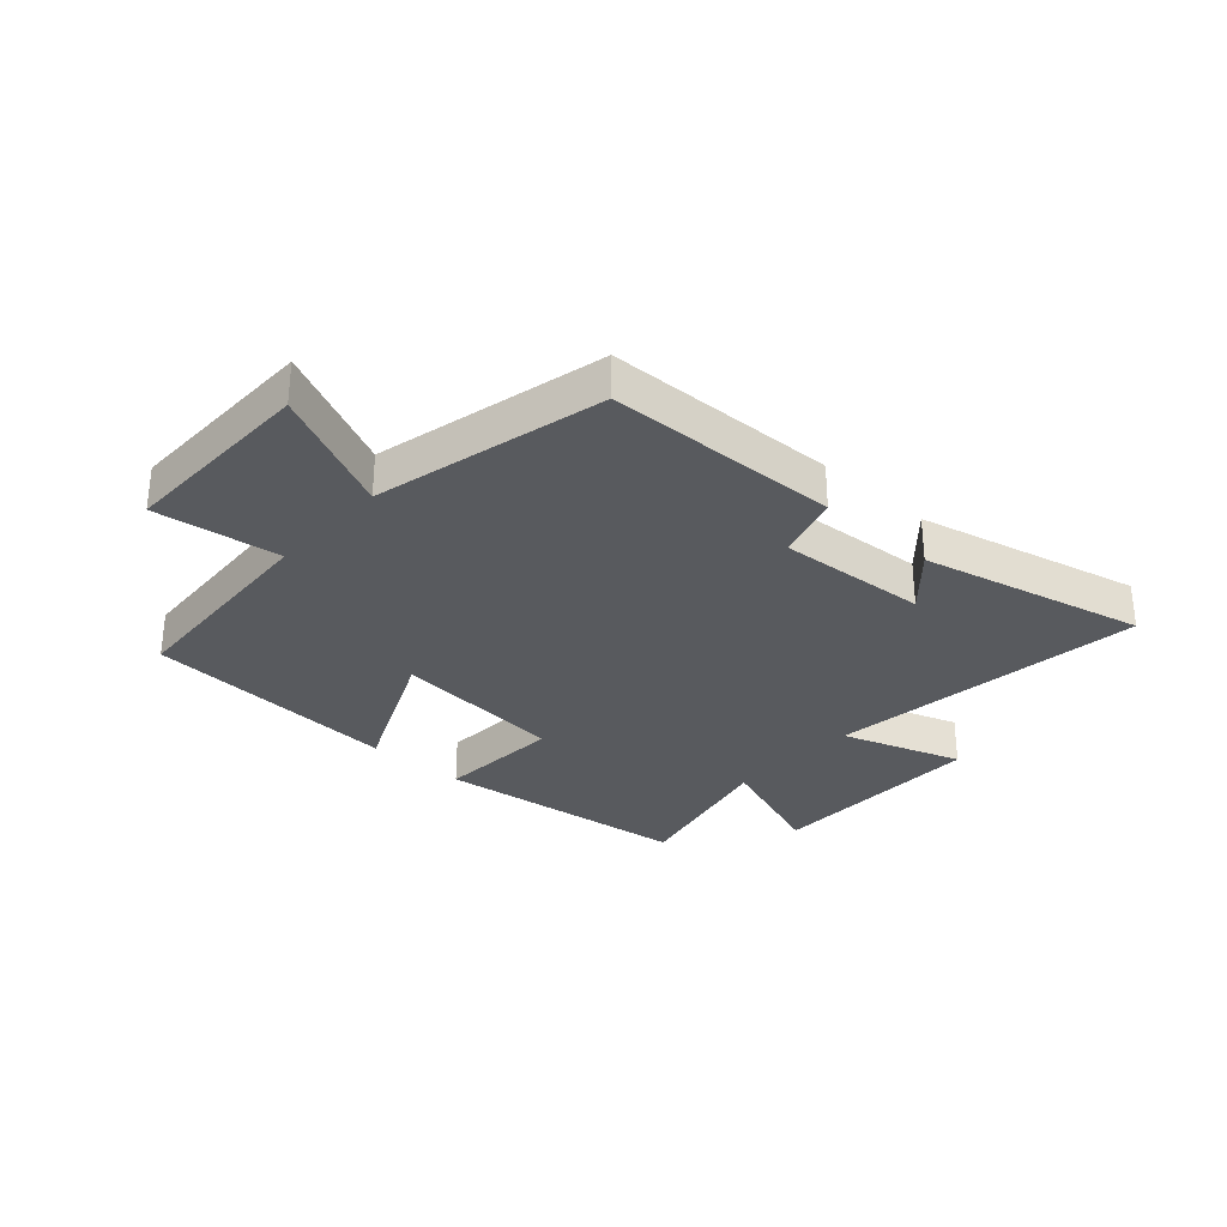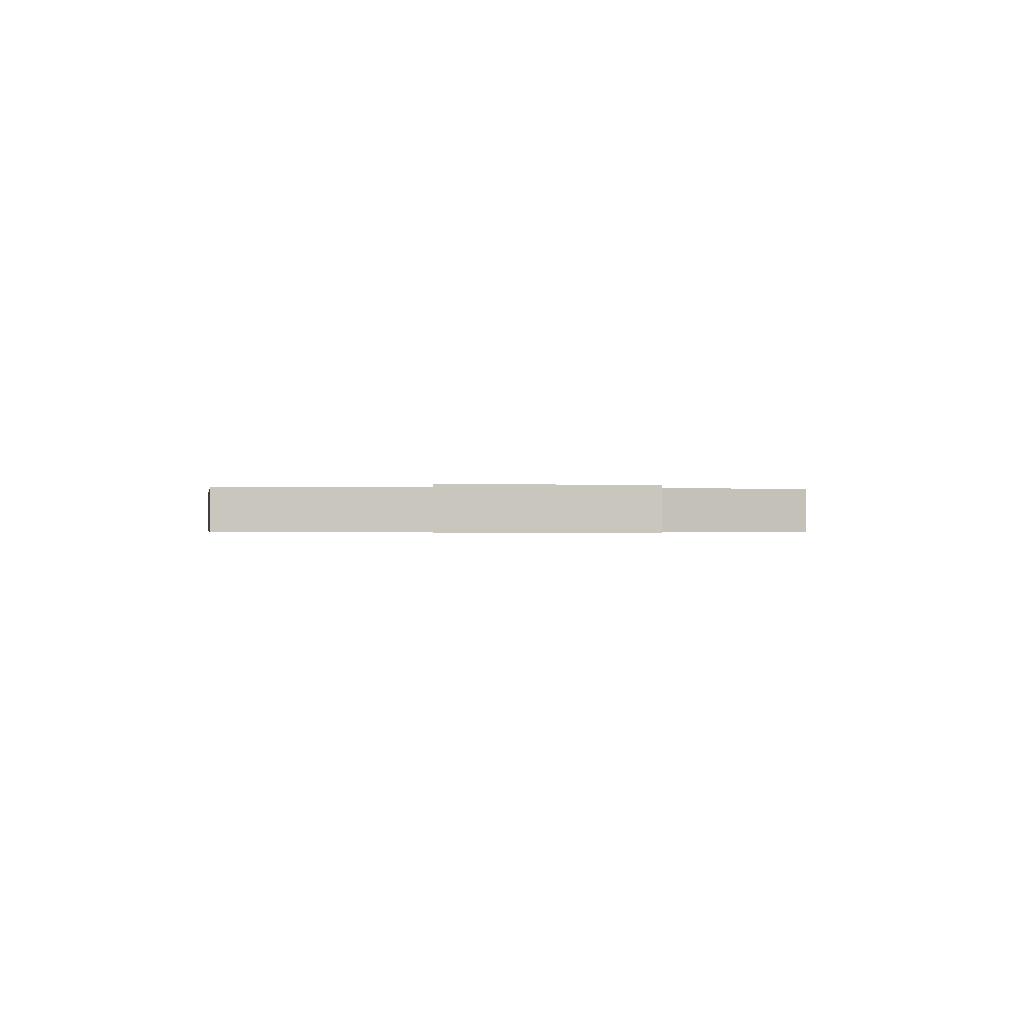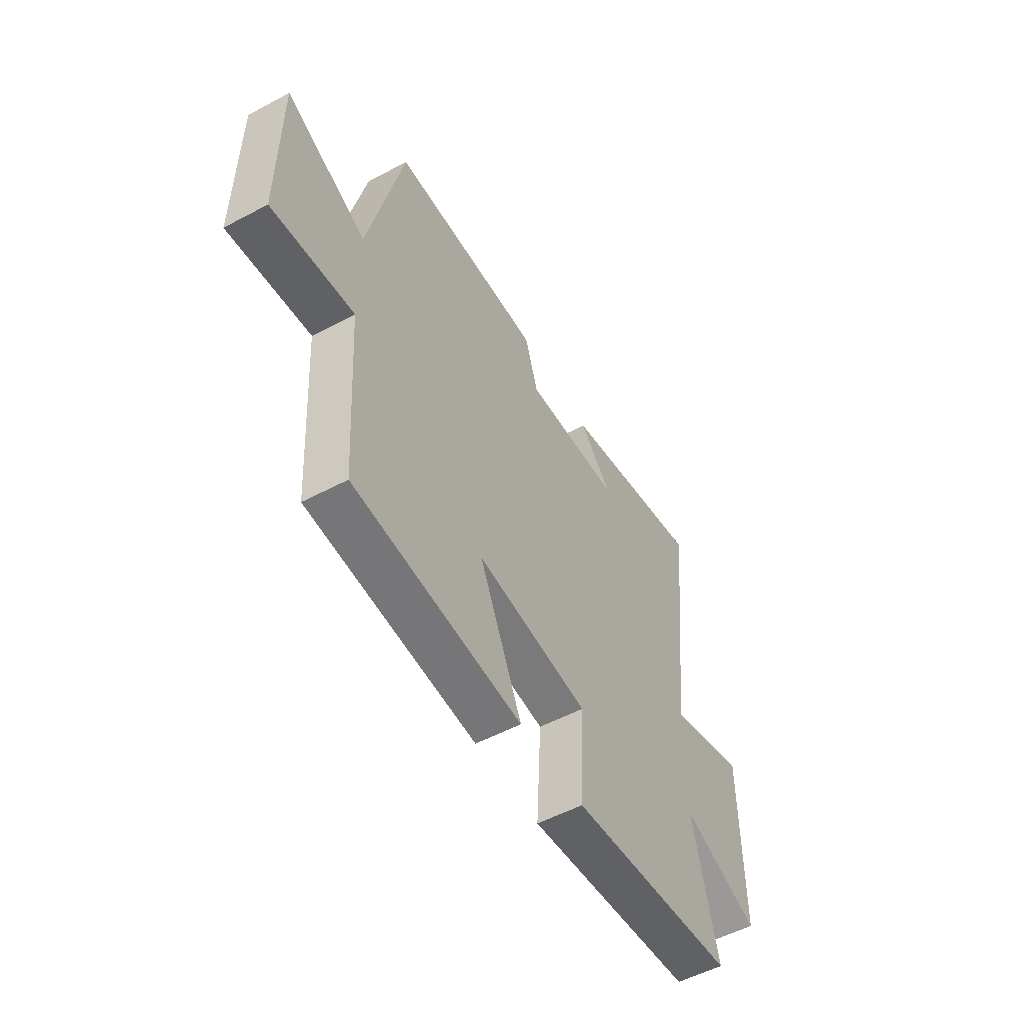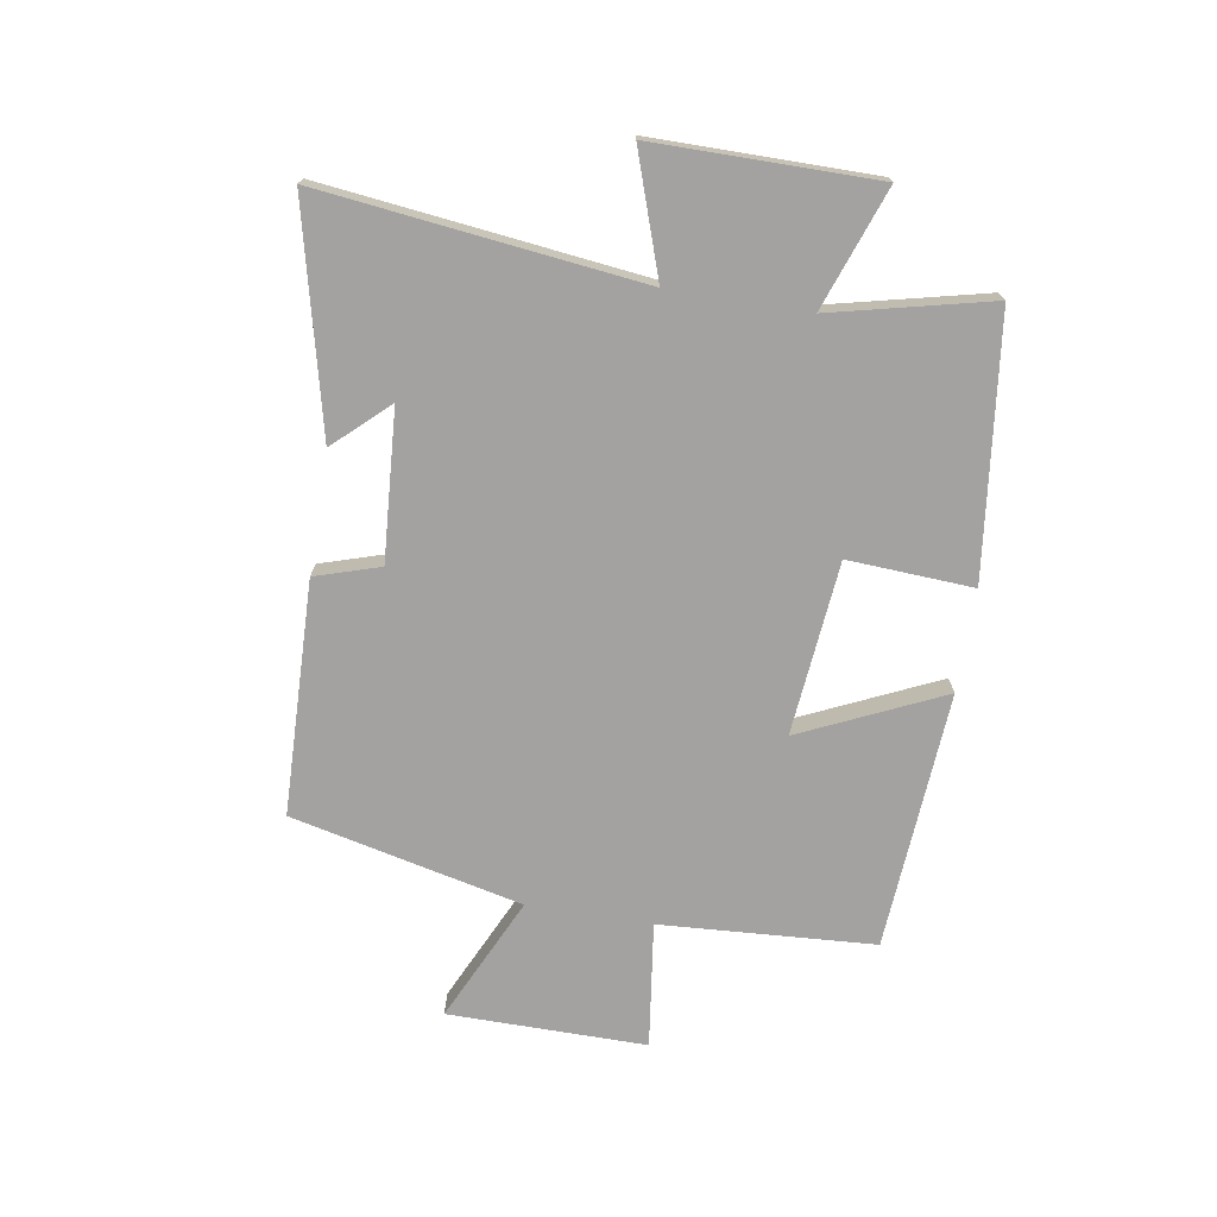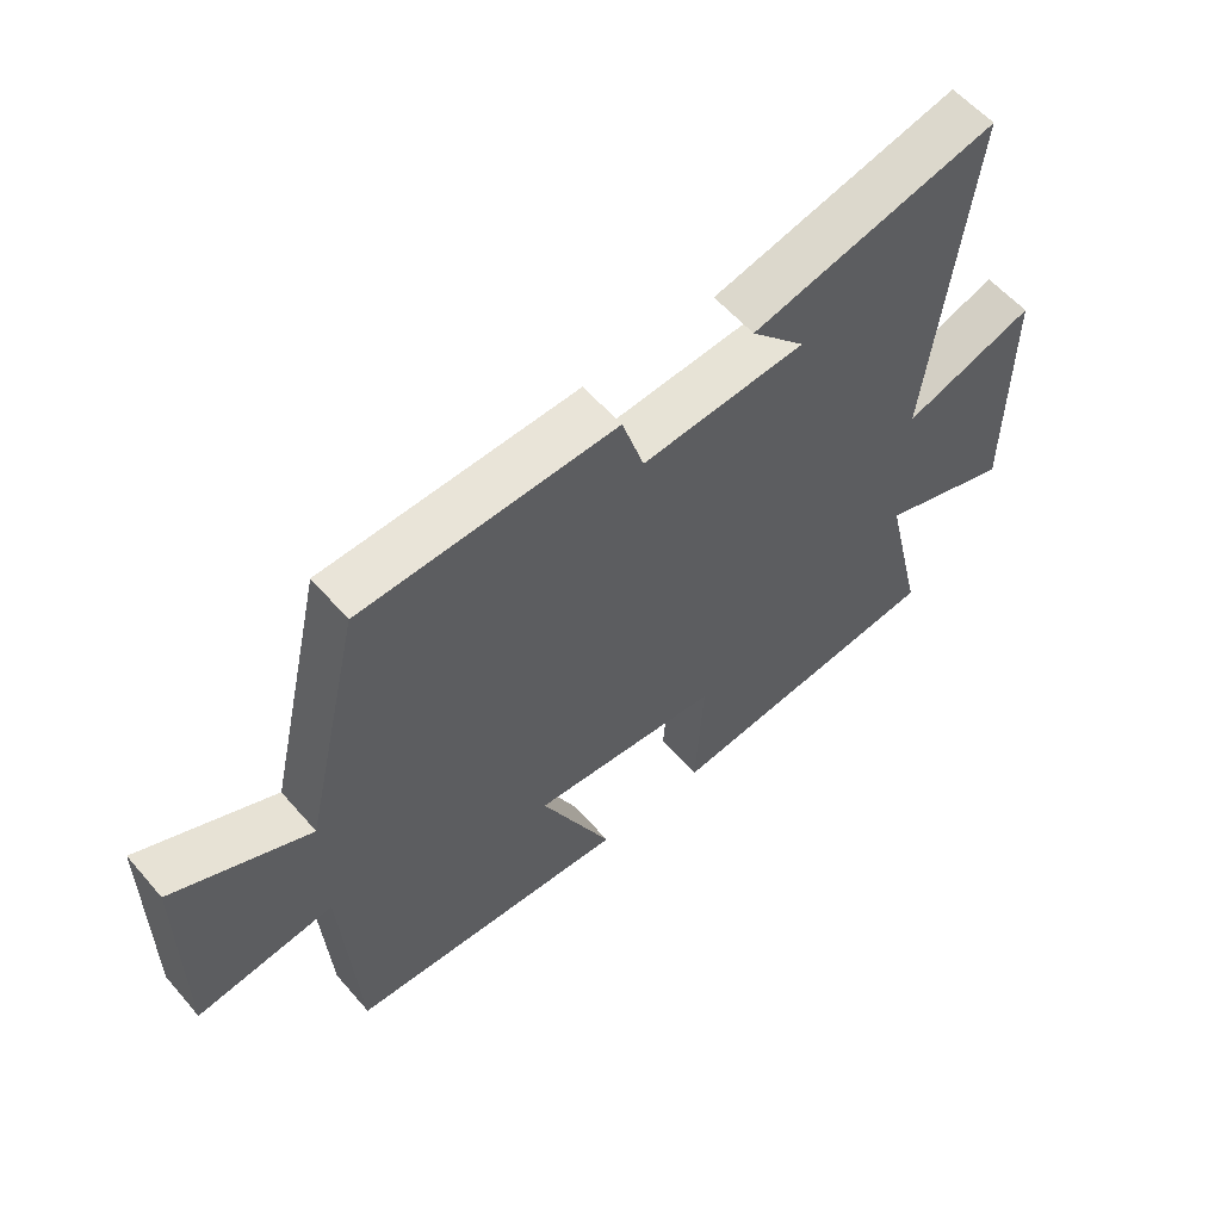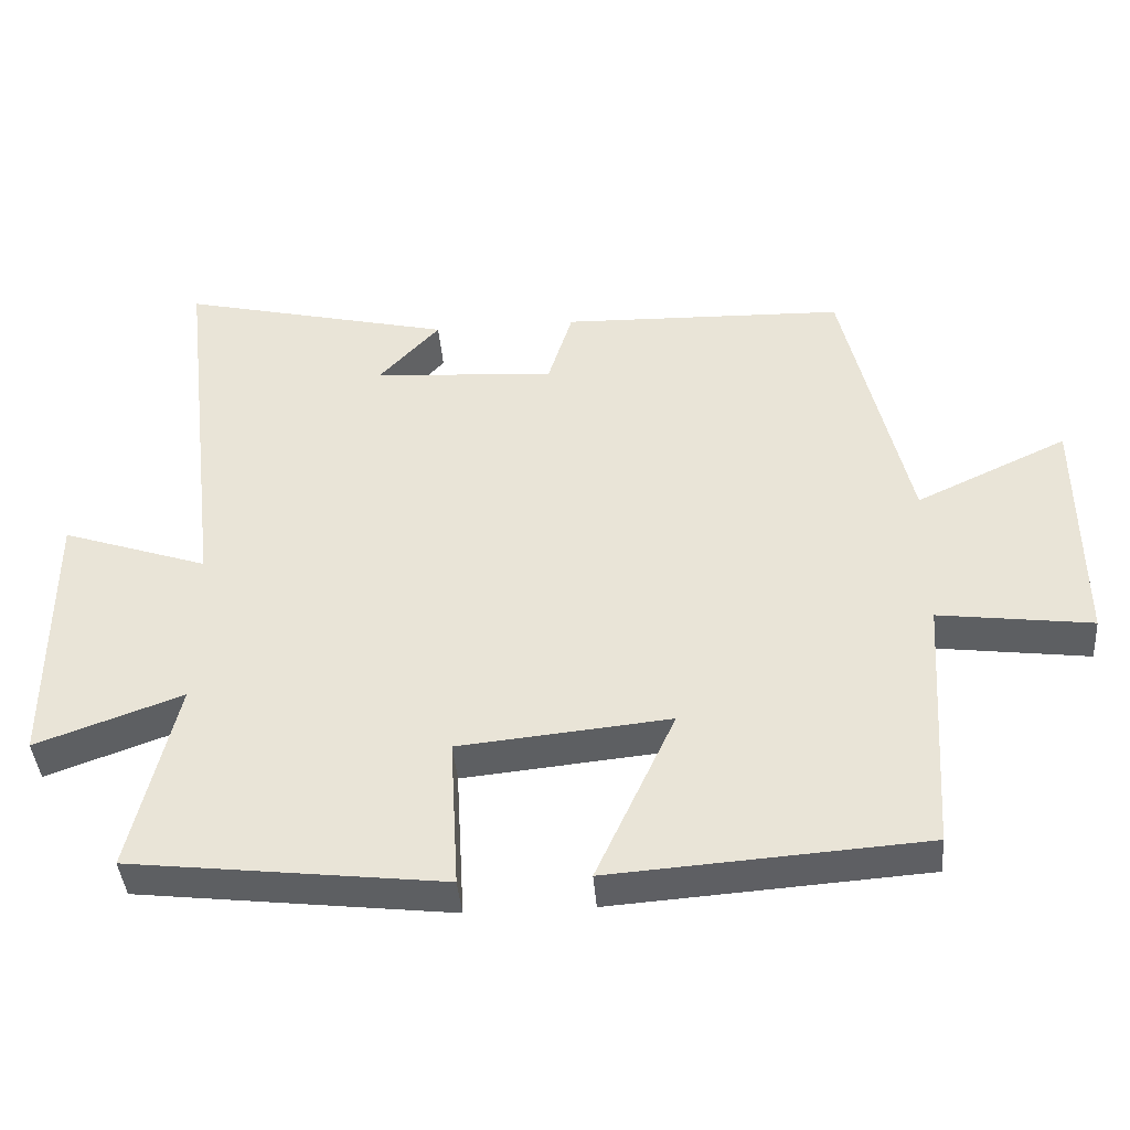
<metadata>
{"format":"obj","ext":"obj","renderer":"f3d","projection":"perspective","resolution":1024,"background":"white","views":[{"elev":-30.7,"azim":-42.2,"up":"+Y"},{"elev":-0.4,"azim":-95.5,"up":"+Y"},{"elev":-53.7,"azim":-60.4,"up":"+Z"},{"elev":-72.7,"azim":80.7,"up":"+Y"},{"elev":57.9,"azim":-40.4,"up":"+Z"},{"elev":-41.2,"azim":-175.4,"up":"+Z"}]}
</metadata>
<code>
v 0.563 0.07 -0.448
v 0.128 0.07 -0.5
v 0.14 0.07 -0.289
v -0.152 0.07 -0.261
v -0.042 0.07 -0.5
v -0.477 0.07 -0.47
v -0.5 0.07 -0.109
v -0.712 0.07 -0.137
v -0.71 0.07 0.197
v -0.5 0.07 0.099
v -0.41 0.07 0.488
v -0.017 0.07 0.5
v 0.017 0.07 0.391
v 0.269 0.07 0.409
v 0.185 0.07 0.5
v 0.563 0.07 0.59
v 0.5 0.07 0.052
v 0.703 0.07 0.121
v 0.703 0.07 -0.253
v 0.5 0.07 -0.18
v 0.563 0 -0.448
v 0.128 0 -0.5
v 0.14 0 -0.289
v -0.152 0 -0.261
v -0.042 0 -0.5
v -0.477 0 -0.47
v -0.5 0 -0.109
v -0.712 0 -0.137
v -0.71 0 0.197
v -0.5 0 0.099
v -0.41 0 0.488
v -0.017 0 0.5
v 0.017 0 0.391
v 0.269 0 0.409
v 0.185 0 0.5
v 0.563 0 0.59
v 0.5 0 0.052
v 0.703 0 0.121
v 0.703 0 -0.253
v 0.5 0 -0.18
f 17 18 19 20
f 14 15 16
f 14 16 17
f 13 14 17 20
f 10 11 12 13
f 7 8 9 10
f 4 5 6 7
f 3 4 7 10
f 20 1 2 3
f 3 10 13 20
f 40 39 38 37
f 36 35 34
f 37 36 34
f 40 37 34 33
f 33 32 31 30
f 30 29 28 27
f 27 26 25 24
f 30 27 24 23
f 23 22 21 40
f 40 33 30 23
f 1 21 22 2
f 2 22 23 3
f 3 23 24 4
f 4 24 25 5
f 5 25 26 6
f 6 26 27 7
f 7 27 28 8
f 8 28 29 9
f 9 29 30 10
f 10 30 31 11
f 11 31 32 12
f 12 32 33 13
f 13 33 34 14
f 14 34 35 15
f 15 35 36 16
f 16 36 37 17
f 17 37 38 18
f 18 38 39 19
f 19 39 40 20
f 20 40 21 1

</code>
